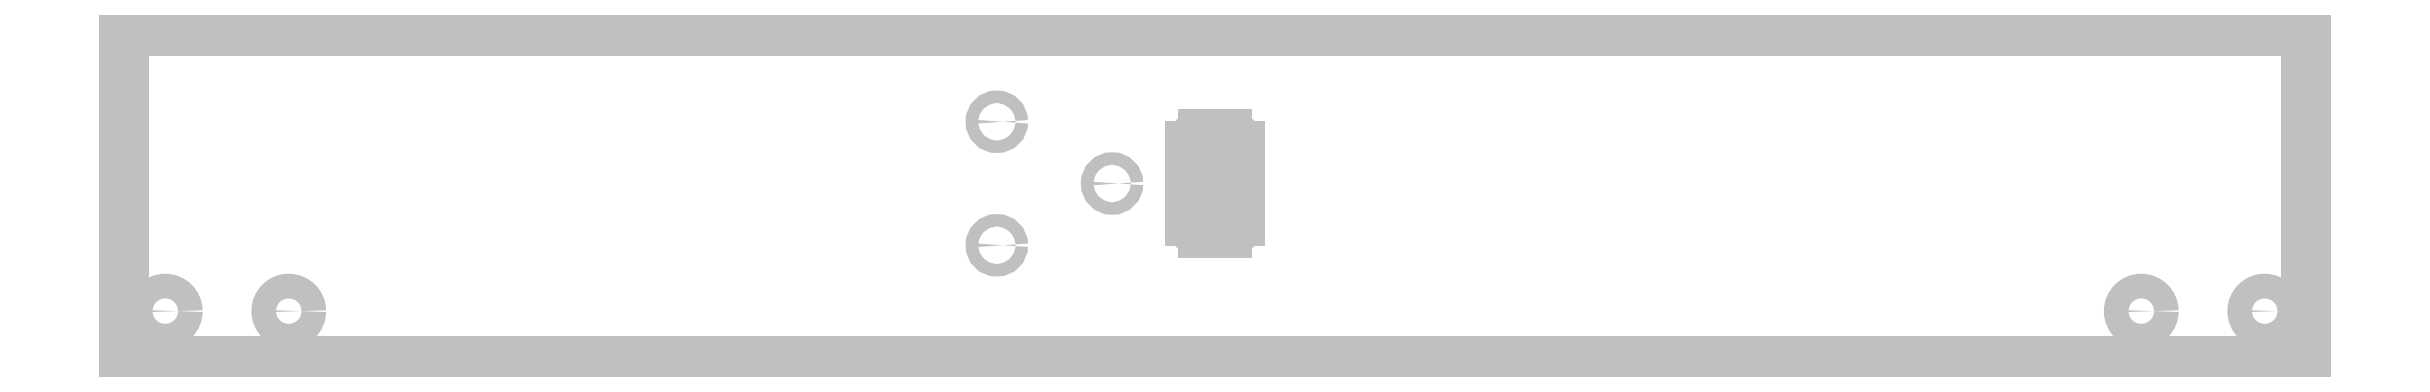
<metadata>
{"format":"dxf","ext":"dxf","renderer":"ezdxf+matplotlib","layout":"modelspace","background":"white","min_lineweight":24,"dpi":150}
</metadata>
<code>
0
SECTION
2
ENTITIES
0
LINE
8
0
10
-265
20
0
30
0
11
265
21
0
31
0
0
LINE
8
0
10
265
20
0
30
0
11
265
21
80
31
0
0
LINE
8
0
10
265
20
80
30
0
11
-265
21
80
31
0
0
LINE
8
0
10
-265
20
80
30
0
11
-265
21
0
31
0
0
CIRCLE
8
0
10
-255
20
12
30
0
40
3
0
CIRCLE
8
0
10
-225
20
12
30
0
40
3
0
CIRCLE
8
0
10
225
20
12
30
0
40
3
0
CIRCLE
8
0
10
255
20
12
30
0
40
3
0
LINE
8
0
10
-3
20
55
30
0
11
3
21
55
31
0
0
LINE
8
0
10
-3
20
31
30
0
11
3
21
31
31
0
0
LINE
8
0
10
6
20
52
30
0
11
6
21
34
31
0
0
ARC
8
0
10
-3
20
52
30
0
40
3
50
90
51
180
0
ARC
8
0
10
3
20
52
30
0
40
3
50
0
51
90
0
ARC
8
0
10
-3
20
34
30
0
40
3
50
180
51
-90
0
ARC
8
0
10
3
20
34
30
0
40
3
50
-90
51
0
0
LINE
8
0
10
-6
20
52
30
0
11
-6
21
34
31
0
0
CIRCLE
8
0
10
-53
20
58
30
0
40
1.5
0
CIRCLE
8
0
10
-53
20
28
30
0
40
1.5
0
CIRCLE
8
0
10
-25
20
43
30
0
40
1.5
0
ENDSEC
0
EOF

</code>
